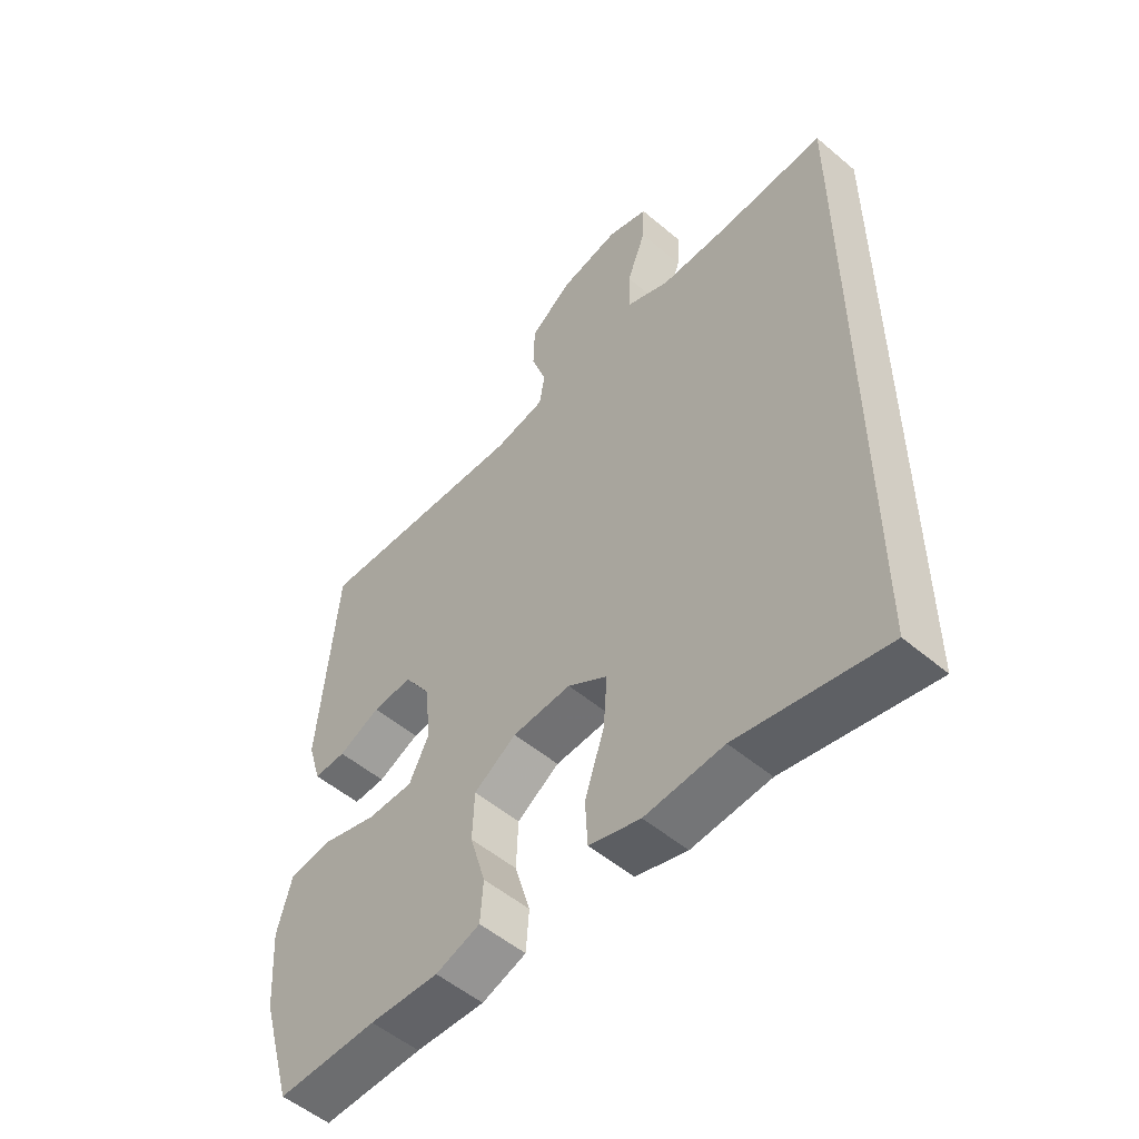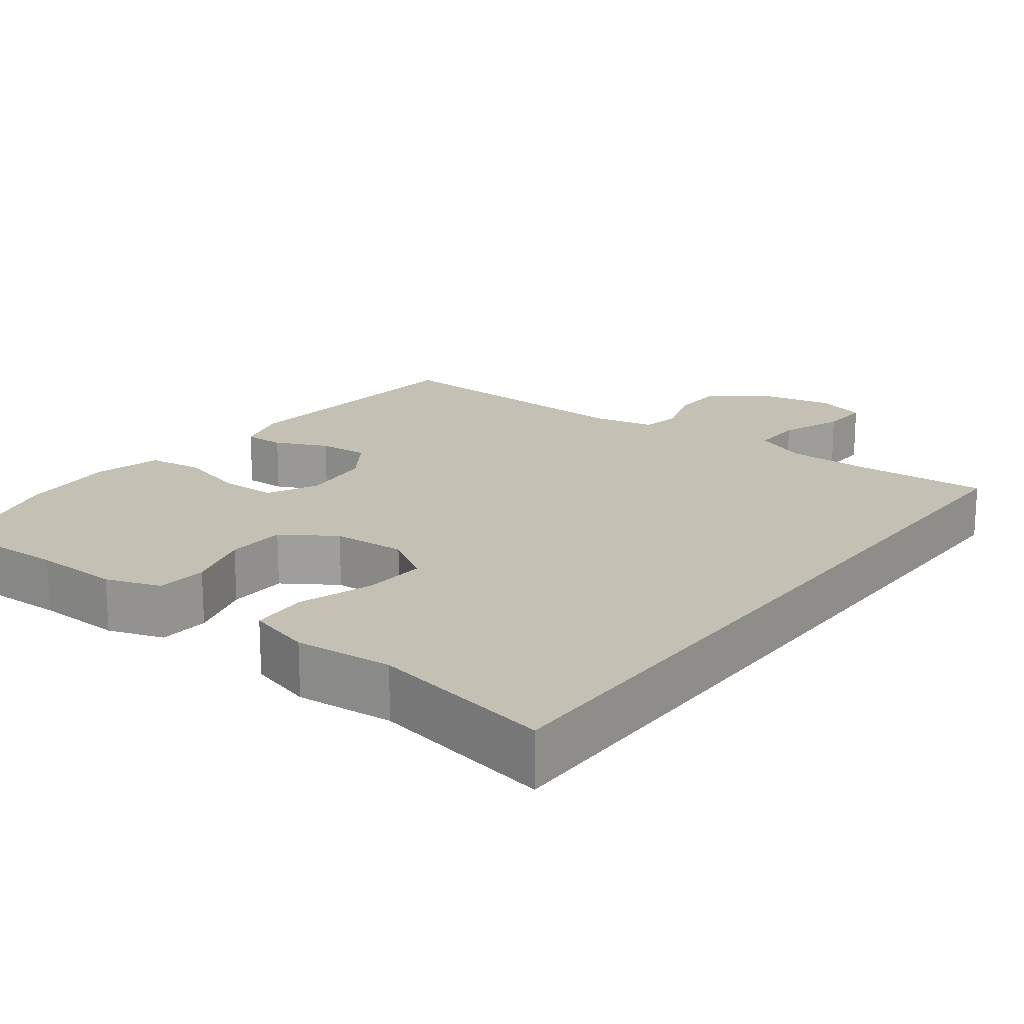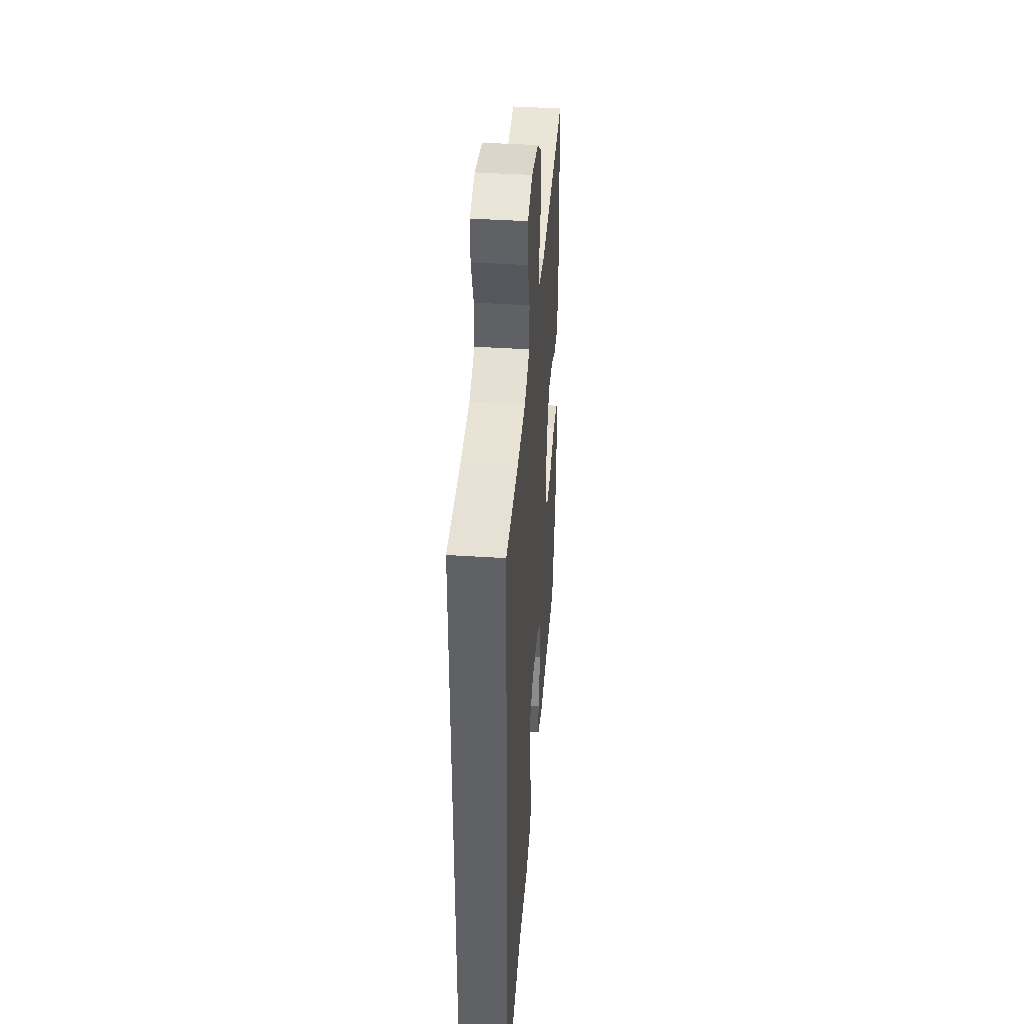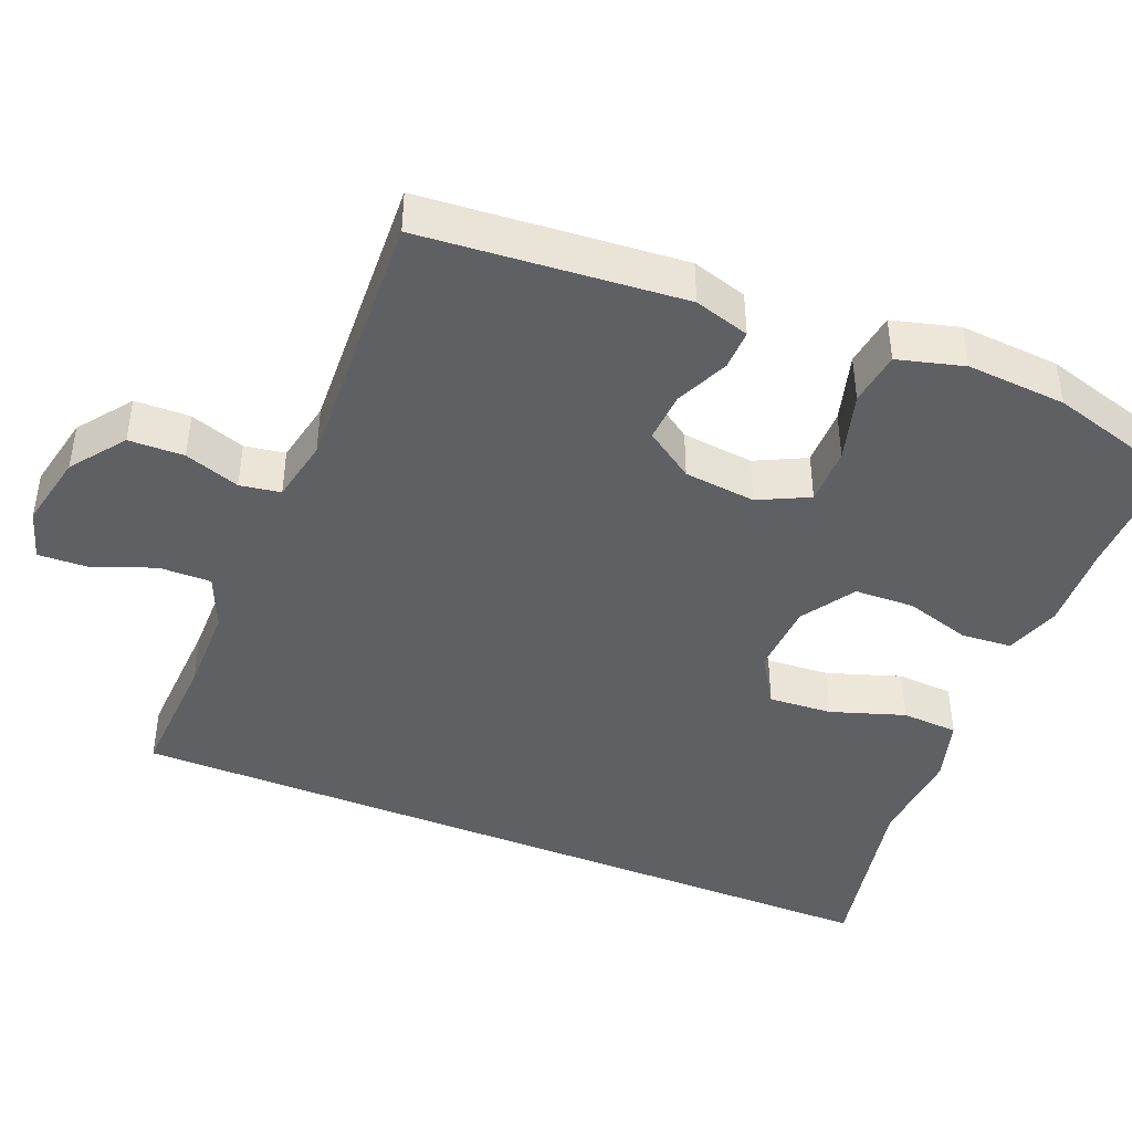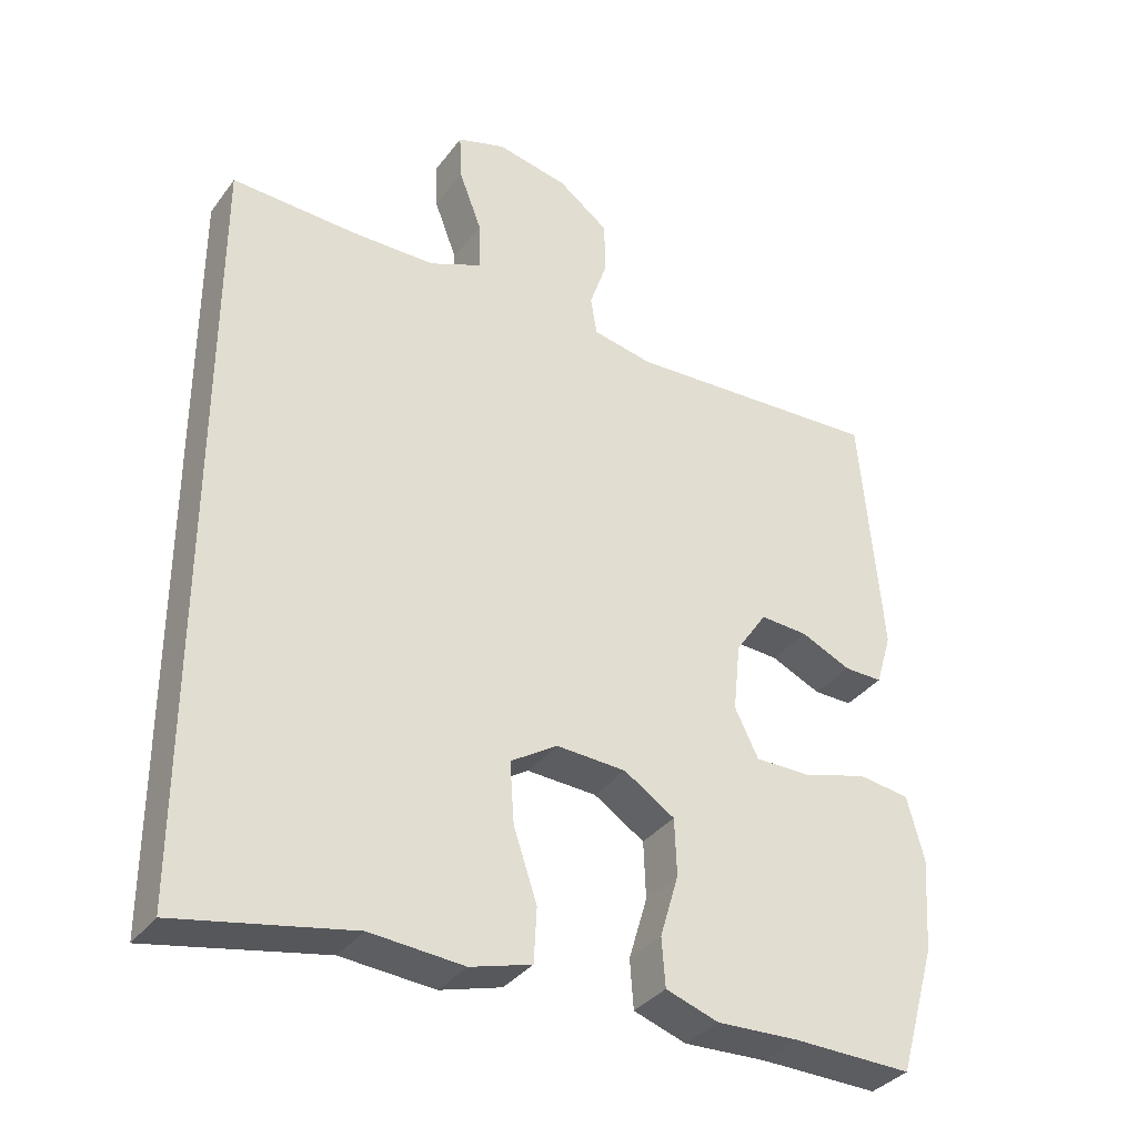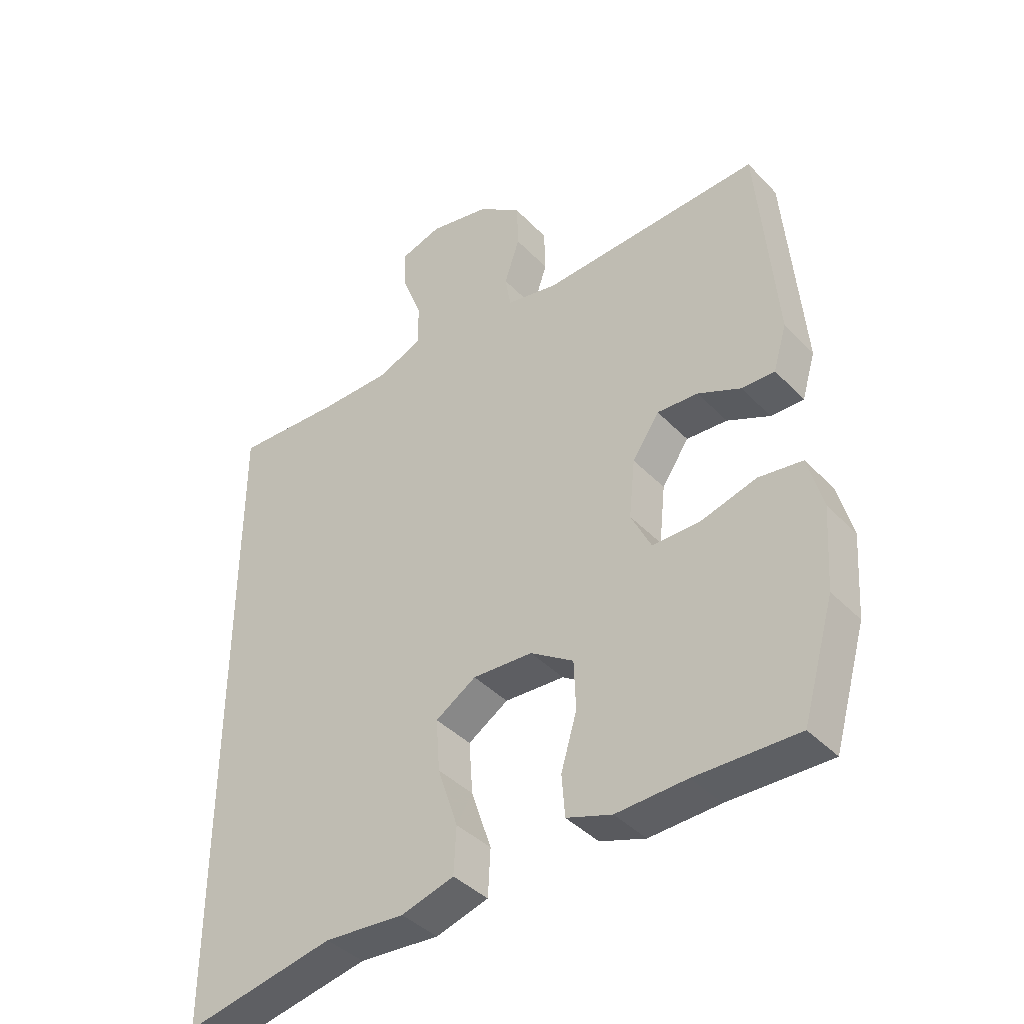
<metadata>
{"format":"obj","ext":"obj","renderer":"f3d","projection":"perspective","resolution":1024,"background":"white","views":[{"elev":-53.0,"azim":-132.1,"up":"+Z"},{"elev":18.4,"azim":-143.1,"up":"+Y"},{"elev":41.6,"azim":-85.5,"up":"+Z"},{"elev":-43.4,"azim":67.8,"up":"+Y"},{"elev":-35.1,"azim":-31.5,"up":"+Z"},{"elev":-40.5,"azim":38.8,"up":"+Z"}]}
</metadata>
<code>
v -0.5 0.07 -0.556
v -0.5 0.07 0.51
v -0.324 0.07 0.502
v -0.207 0.07 0.503
v -0.134 0.07 0.534
v -0.135 0.07 0.604
v -0.167 0.07 0.688
v -0.17 0.07 0.754
v -0.102 0.07 0.775
v -0.002 0.07 0.754
v 0.069 0.07 0.701
v 0.071 0.07 0.627
v 0.046 0.07 0.553
v 0.055 0.07 0.499
v 0.14 0.07 0.482
v 0.5 0.07 0.5
v 0.53 0.07 0.151
v 0.508 0.07 0.077
v 0.454 0.07 0.078
v 0.384 0.07 0.11
v 0.317 0.07 0.114
v 0.273 0.07 0.049
v 0.263 0.07 -0.047
v 0.296 0.07 -0.114
v 0.373 0.07 -0.114
v 0.465 0.07 -0.088
v 0.537 0.07 -0.098
v 0.561 0.07 -0.187
v 0.552 0.07 -0.32
v 0.5 0.07 -0.5
v 0.333 0.07 -0.497
v 0.218 0.07 -0.502
v 0.144 0.07 -0.477
v 0.139 0.07 -0.409
v 0.165 0.07 -0.321
v 0.162 0.07 -0.241
v 0.091 0.07 -0.195
v -0.007 0.07 -0.19
v -0.073 0.07 -0.232
v -0.067 0.07 -0.317
v -0.034 0.07 -0.416
v -0.038 0.07 -0.492
v -0.124 0.07 -0.517
v -0.255 0.07 -0.507
v -0.5 0 -0.556
v -0.5 0 0.51
v -0.324 0 0.502
v -0.207 0 0.503
v -0.134 0 0.534
v -0.135 0 0.604
v -0.167 0 0.688
v -0.17 0 0.754
v -0.102 0 0.775
v -0.002 0 0.754
v 0.069 0 0.701
v 0.071 0 0.627
v 0.046 0 0.553
v 0.055 0 0.499
v 0.14 0 0.482
v 0.5 0 0.5
v 0.53 0 0.151
v 0.508 0 0.077
v 0.454 0 0.078
v 0.384 0 0.11
v 0.317 0 0.114
v 0.273 0 0.049
v 0.263 0 -0.047
v 0.296 0 -0.114
v 0.373 0 -0.114
v 0.465 0 -0.088
v 0.537 0 -0.098
v 0.561 0 -0.187
v 0.552 0 -0.32
v 0.5 0 -0.5
v 0.333 0 -0.497
v 0.218 0 -0.502
v 0.144 0 -0.477
v 0.139 0 -0.409
v 0.165 0 -0.321
v 0.162 0 -0.241
v 0.091 0 -0.195
v -0.007 0 -0.19
v -0.073 0 -0.232
v -0.067 0 -0.317
v -0.034 0 -0.416
v -0.038 0 -0.492
v -0.124 0 -0.517
v -0.255 0 -0.507
f 41 42 43 44
f 40 41 44 1
f 39 40 1 2
f 38 39 2 3
f 37 38 3 4
f 36 37 4 5
f 32 33 34 35
f 31 32 35 36
f 25 26 27 28
f 24 25 28 29
f 17 18 19 20
f 15 16 17 20
f 14 15 20 21
f 10 11 12 13
f 10 13 14
f 9 10 14
f 6 7 8 9
f 6 9 14
f 24 29 30 31
f 23 24 31 36
f 22 23 36 5
f 14 21 22
f 5 6 14 22
f 88 87 86 85
f 45 88 85 84
f 46 45 84 83
f 47 46 83 82
f 48 47 82 81
f 49 48 81 80
f 79 78 77 76
f 80 79 76 75
f 72 71 70 69
f 73 72 69 68
f 64 63 62 61
f 64 61 60 59
f 65 64 59 58
f 57 56 55 54
f 58 57 54
f 58 54 53
f 53 52 51 50
f 58 53 50
f 75 74 73 68
f 80 75 68 67
f 49 80 67 66
f 66 65 58
f 66 58 50 49
f 1 45 46 2
f 2 46 47 3
f 3 47 48 4
f 4 48 49 5
f 5 49 50 6
f 6 50 51 7
f 7 51 52 8
f 8 52 53 9
f 9 53 54 10
f 10 54 55 11
f 11 55 56 12
f 12 56 57 13
f 13 57 58 14
f 14 58 59 15
f 15 59 60 16
f 16 60 61 17
f 17 61 62 18
f 18 62 63 19
f 19 63 64 20
f 20 64 65 21
f 21 65 66 22
f 22 66 67 23
f 23 67 68 24
f 24 68 69 25
f 25 69 70 26
f 26 70 71 27
f 27 71 72 28
f 28 72 73 29
f 29 73 74 30
f 30 74 75 31
f 31 75 76 32
f 32 76 77 33
f 33 77 78 34
f 34 78 79 35
f 35 79 80 36
f 36 80 81 37
f 37 81 82 38
f 38 82 83 39
f 39 83 84 40
f 40 84 85 41
f 41 85 86 42
f 42 86 87 43
f 43 87 88 44
f 44 88 45 1

</code>
